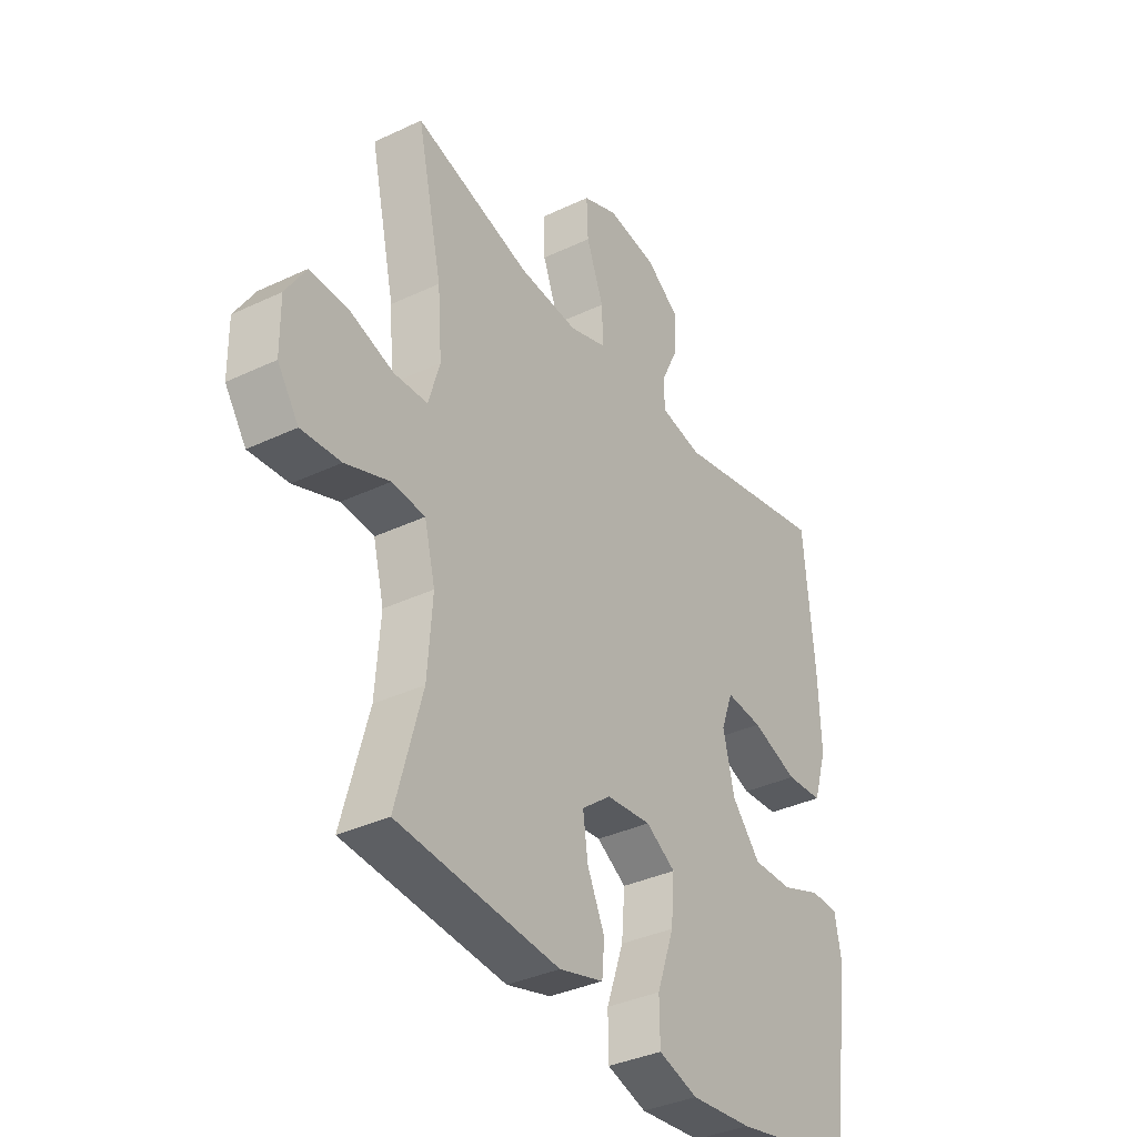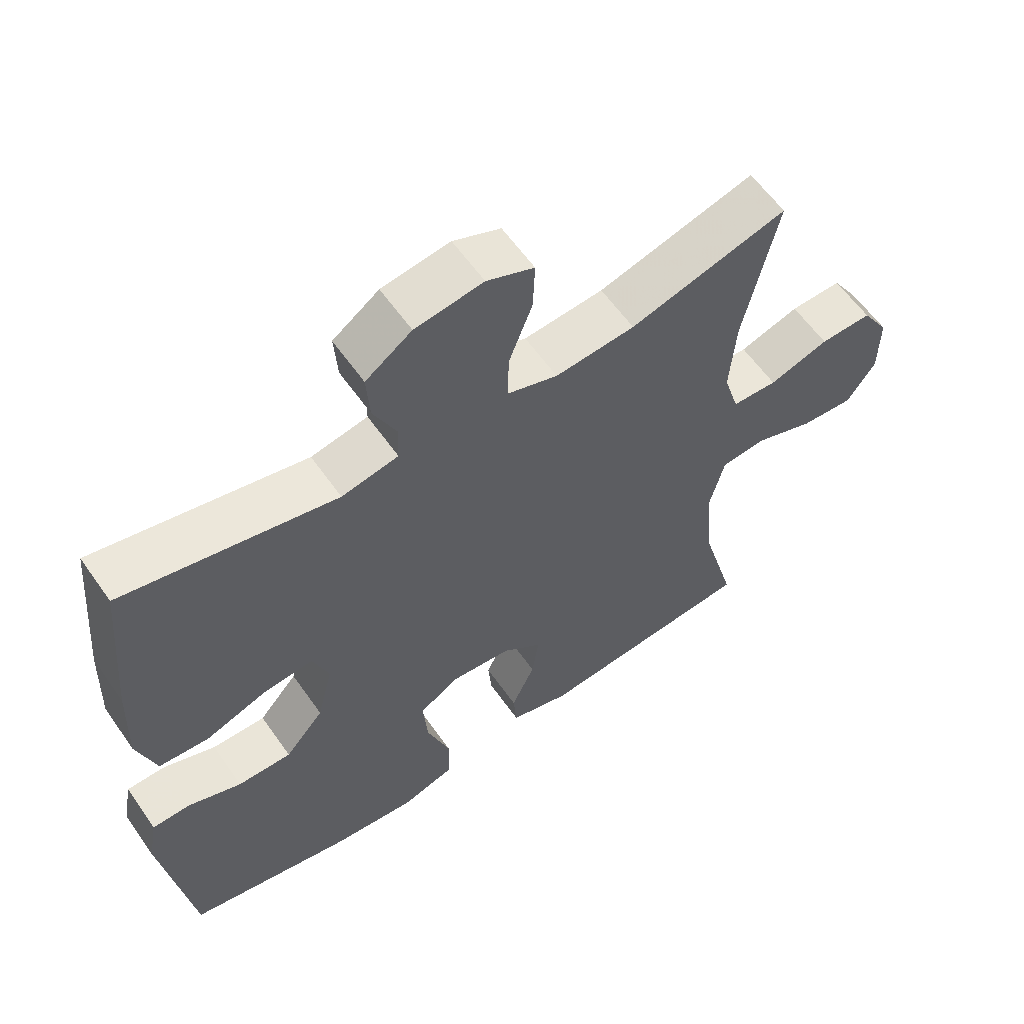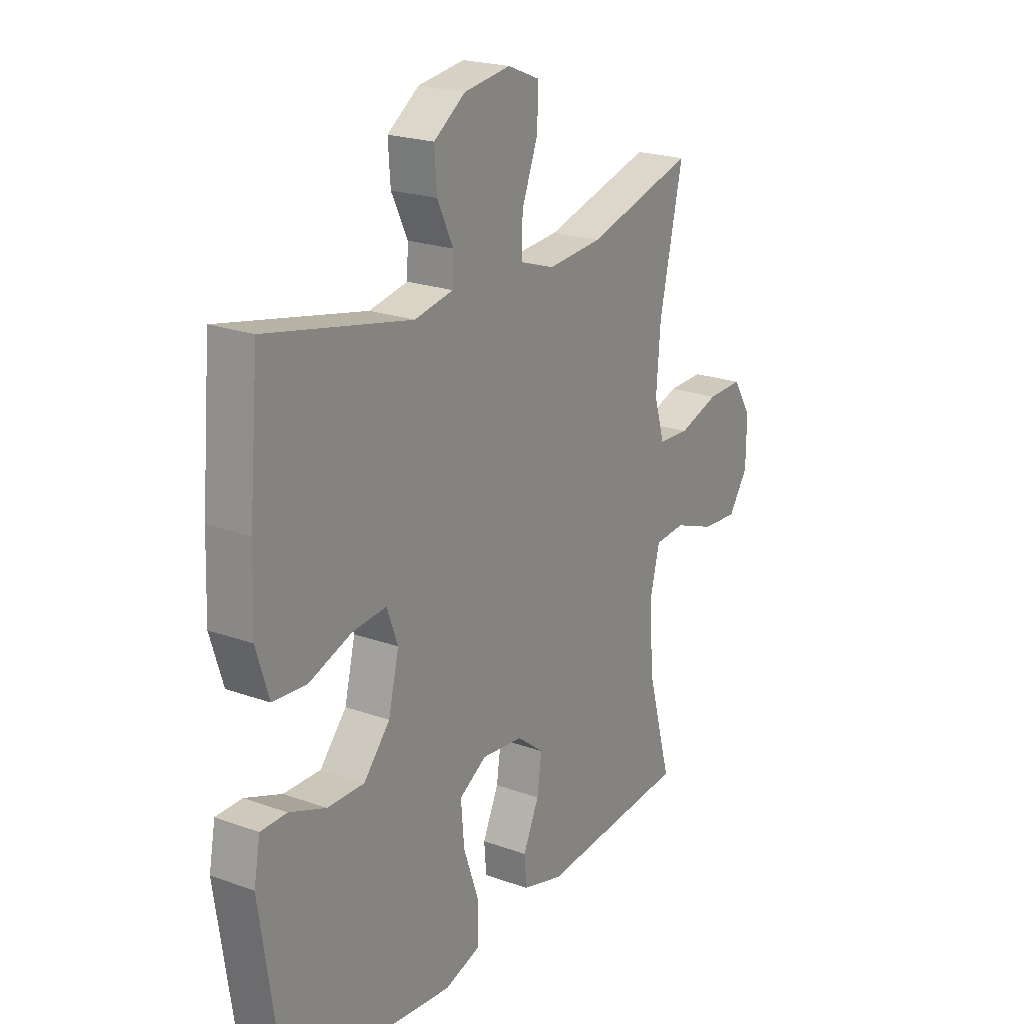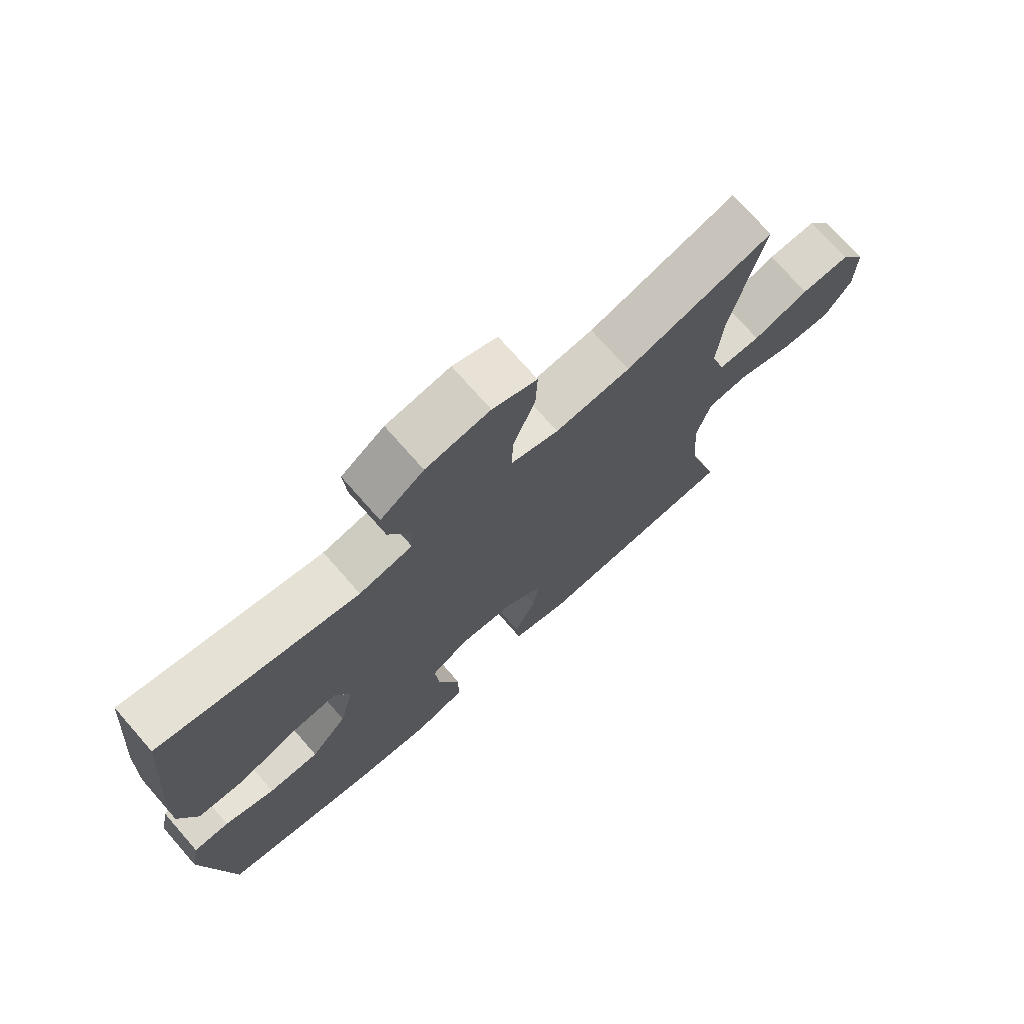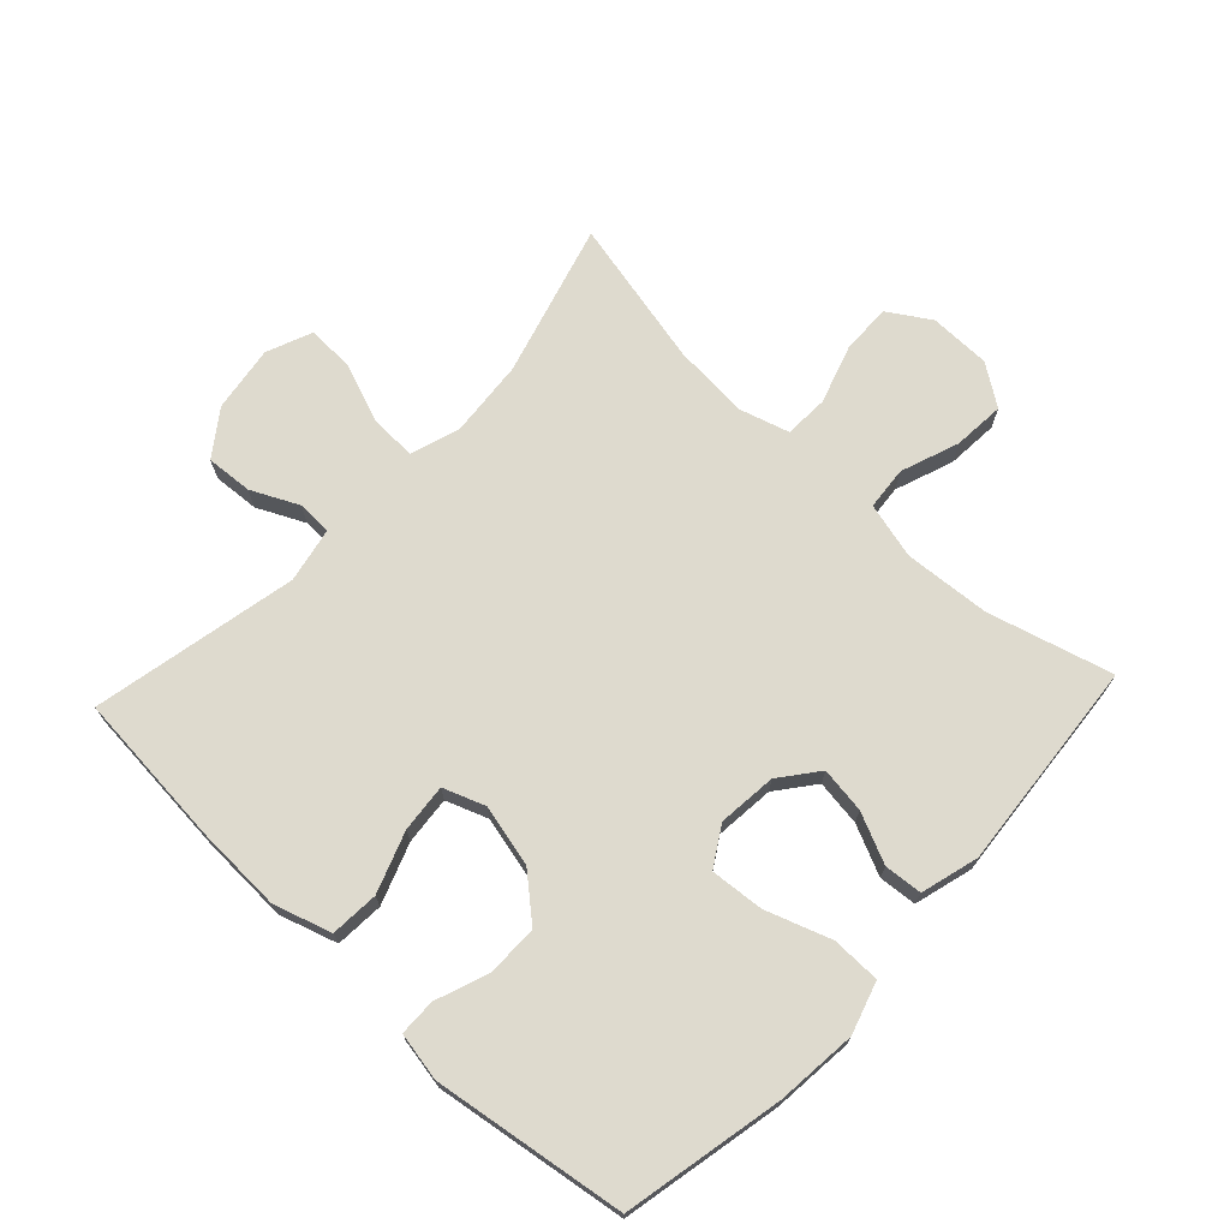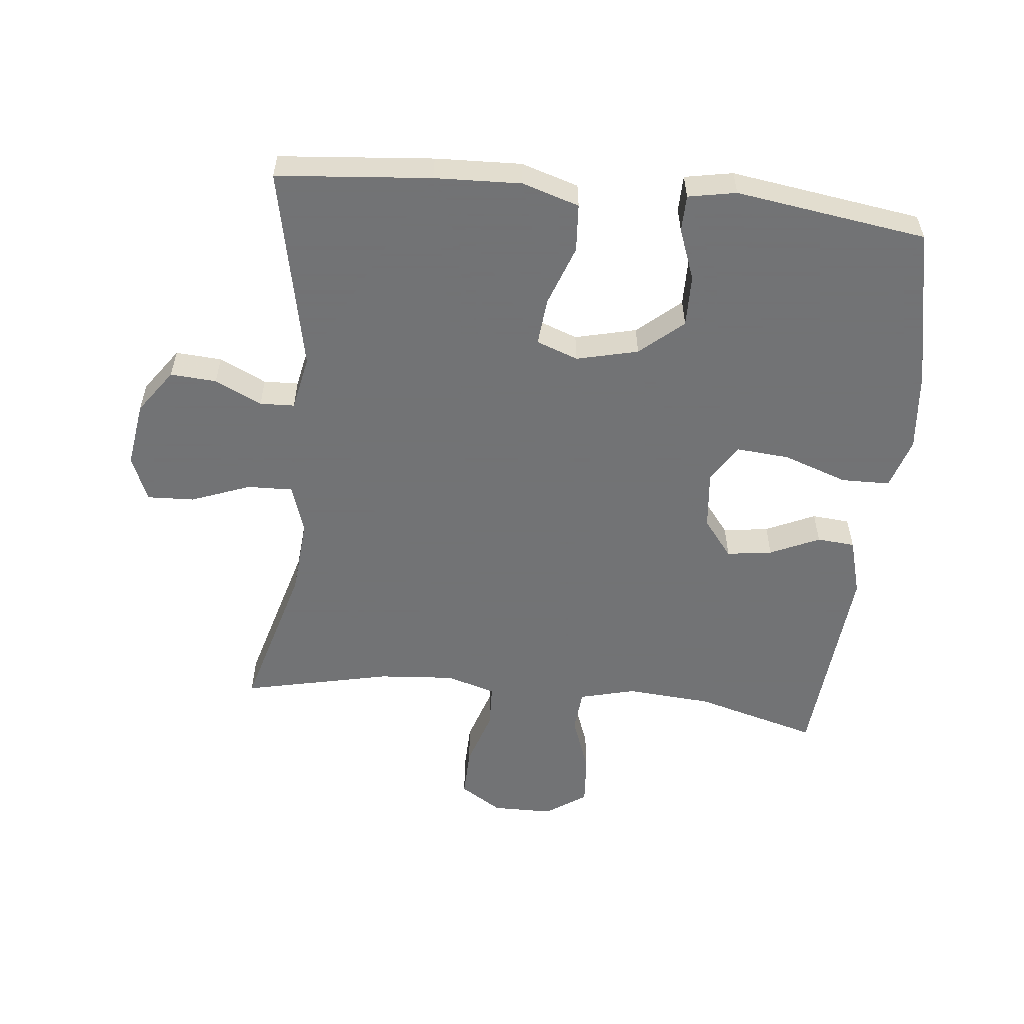
<metadata>
{"format":"obj","ext":"obj","renderer":"f3d","projection":"perspective","resolution":1024,"background":"white","views":[{"elev":-35.9,"azim":-58.1,"up":"+Z"},{"elev":59.6,"azim":145.2,"up":"+Z"},{"elev":21.6,"azim":122.5,"up":"+Z"},{"elev":73.5,"azim":138.7,"up":"+Z"},{"elev":71.1,"azim":133.1,"up":"+Y"},{"elev":-55.7,"azim":84.1,"up":"+Y"}]}
</metadata>
<code>
v 0.5 0.07 0.5
v 0.521 0.07 0.259
v 0.526 0.07 0.124
v 0.498 0.07 0.035
v 0.423 0.07 0.03
v 0.329 0.07 0.064
v 0.255 0.07 0.071
v 0.231 0.07 0.006
v 0.254 0.07 -0.09
v 0.312 0.07 -0.157
v 0.393 0.07 -0.156
v 0.473 0.07 -0.126
v 0.53 0.07 -0.127
v 0.544 0.07 -0.202
v 0.5 0.07 -0.5
v 0.252 0.07 -0.551
v 0.127 0.07 -0.563
v 0.047 0.07 -0.538
v 0.046 0.07 -0.462
v 0.081 0.07 -0.362
v 0.088 0.07 -0.279
v 0.028 0.07 -0.242
v -0.063 0.07 -0.251
v -0.122 0.07 -0.297
v -0.112 0.07 -0.368
v -0.077 0.07 -0.445
v -0.082 0.07 -0.504
v -0.172 0.07 -0.529
v -0.5 0.07 -0.5
v -0.447 0.07 -0.308
v -0.437 0.07 -0.175
v -0.459 0.07 -0.088
v -0.526 0.07 -0.082
v -0.616 0.07 -0.115
v -0.696 0.07 -0.121
v -0.739 0.07 -0.058
v -0.74 0.07 0.037
v -0.699 0.07 0.102
v -0.621 0.07 0.1
v -0.531 0.07 0.071
v -0.463 0.07 0.074
v -0.44 0.07 0.151
v -0.449 0.07 0.269
v -0.5 0.07 0.5
v -0.263 0.07 0.433
v -0.143 0.07 0.423
v -0.067 0.07 0.448
v -0.069 0.07 0.519
v -0.104 0.07 0.611
v -0.107 0.07 0.685
v -0.036 0.07 0.714
v 0.066 0.07 0.699
v 0.135 0.07 0.65
v 0.13 0.07 0.578
v 0.095 0.07 0.505
v 0.097 0.07 0.451
v 0.182 0.07 0.434
v 0.5 0 0.5
v 0.521 0 0.259
v 0.526 0 0.124
v 0.498 0 0.035
v 0.423 0 0.03
v 0.329 0 0.064
v 0.255 0 0.071
v 0.231 0 0.006
v 0.254 0 -0.09
v 0.312 0 -0.157
v 0.393 0 -0.156
v 0.473 0 -0.126
v 0.53 0 -0.127
v 0.544 0 -0.202
v 0.5 0 -0.5
v 0.252 0 -0.551
v 0.127 0 -0.563
v 0.047 0 -0.538
v 0.046 0 -0.462
v 0.081 0 -0.362
v 0.088 0 -0.279
v 0.028 0 -0.242
v -0.063 0 -0.251
v -0.122 0 -0.297
v -0.112 0 -0.368
v -0.077 0 -0.445
v -0.082 0 -0.504
v -0.172 0 -0.529
v -0.5 0 -0.5
v -0.447 0 -0.308
v -0.437 0 -0.175
v -0.459 0 -0.088
v -0.526 0 -0.082
v -0.616 0 -0.115
v -0.696 0 -0.121
v -0.739 0 -0.058
v -0.74 0 0.037
v -0.699 0 0.102
v -0.621 0 0.1
v -0.531 0 0.071
v -0.463 0 0.074
v -0.44 0 0.151
v -0.449 0 0.269
v -0.5 0 0.5
v -0.263 0 0.433
v -0.143 0 0.423
v -0.067 0 0.448
v -0.069 0 0.519
v -0.104 0 0.611
v -0.107 0 0.685
v -0.036 0 0.714
v 0.066 0 0.699
v 0.135 0 0.65
v 0.13 0 0.578
v 0.095 0 0.505
v 0.097 0 0.451
v 0.182 0 0.434
f 53 54 55
f 52 53 55
f 51 52 55
f 50 51 55
f 49 50 55
f 48 49 55
f 47 48 55 56
f 46 47 56 57
f 43 44 45
f 42 43 45 46
f 41 42 46 57
f 38 39 40
f 37 38 40
f 36 37 40
f 35 36 40
f 34 35 40
f 33 34 40
f 32 33 40 41
f 57 1 2
f 41 57 2
f 32 41 2
f 31 32 2
f 28 29 30
f 27 28 30
f 26 27 30
f 25 26 30
f 24 25 30 31
f 18 19 20
f 17 18 20
f 16 17 20
f 15 16 20
f 14 15 20
f 13 14 20
f 12 13 20
f 11 12 20
f 10 11 20 21
f 9 10 21 22
f 4 5 6
f 3 4 6
f 2 3 6
f 2 6 7
f 31 2 7
f 31 7 8
f 24 31 8
f 23 24 8
f 8 9 22 23
f 112 111 110
f 112 110 109
f 112 109 108
f 112 108 107
f 112 107 106
f 112 106 105
f 113 112 105 104
f 114 113 104 103
f 102 101 100
f 103 102 100 99
f 114 103 99 98
f 97 96 95
f 97 95 94
f 97 94 93
f 97 93 92
f 97 92 91
f 97 91 90
f 98 97 90 89
f 59 58 114
f 59 114 98
f 59 98 89
f 59 89 88
f 87 86 85
f 87 85 84
f 87 84 83
f 87 83 82
f 88 87 82 81
f 77 76 75
f 77 75 74
f 77 74 73
f 77 73 72
f 77 72 71
f 77 71 70
f 77 70 69
f 77 69 68
f 78 77 68 67
f 79 78 67 66
f 63 62 61
f 63 61 60
f 63 60 59
f 64 63 59
f 64 59 88
f 65 64 88
f 65 88 81
f 65 81 80
f 80 79 66 65
f 1 58 59 2
f 2 59 60 3
f 3 60 61 4
f 4 61 62 5
f 5 62 63 6
f 6 63 64 7
f 7 64 65 8
f 8 65 66 9
f 9 66 67 10
f 10 67 68 11
f 11 68 69 12
f 12 69 70 13
f 13 70 71 14
f 14 71 72 15
f 15 72 73 16
f 16 73 74 17
f 17 74 75 18
f 18 75 76 19
f 19 76 77 20
f 20 77 78 21
f 21 78 79 22
f 22 79 80 23
f 23 80 81 24
f 24 81 82 25
f 25 82 83 26
f 26 83 84 27
f 27 84 85 28
f 28 85 86 29
f 29 86 87 30
f 30 87 88 31
f 31 88 89 32
f 32 89 90 33
f 33 90 91 34
f 34 91 92 35
f 35 92 93 36
f 36 93 94 37
f 37 94 95 38
f 38 95 96 39
f 39 96 97 40
f 40 97 98 41
f 41 98 99 42
f 42 99 100 43
f 43 100 101 44
f 44 101 102 45
f 45 102 103 46
f 46 103 104 47
f 47 104 105 48
f 48 105 106 49
f 49 106 107 50
f 50 107 108 51
f 51 108 109 52
f 52 109 110 53
f 53 110 111 54
f 54 111 112 55
f 55 112 113 56
f 56 113 114 57
f 57 114 58 1

</code>
